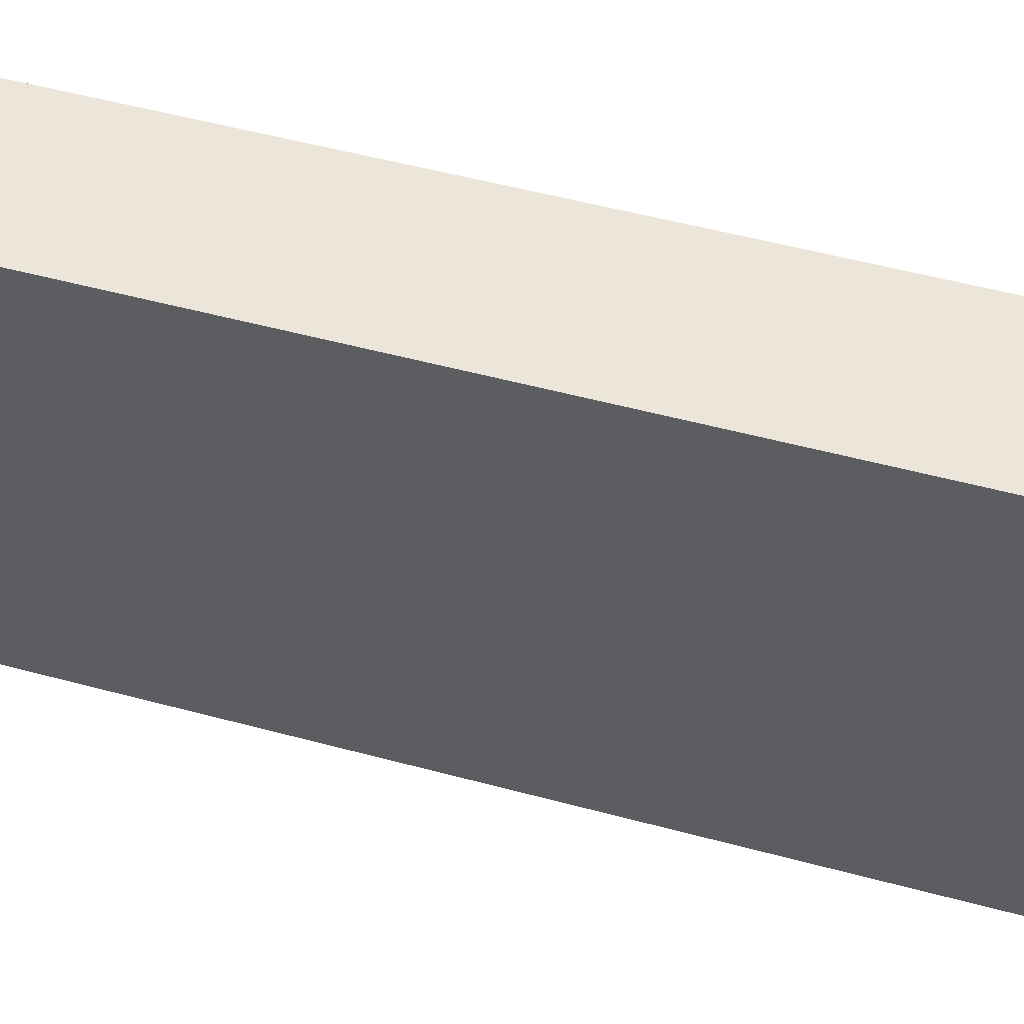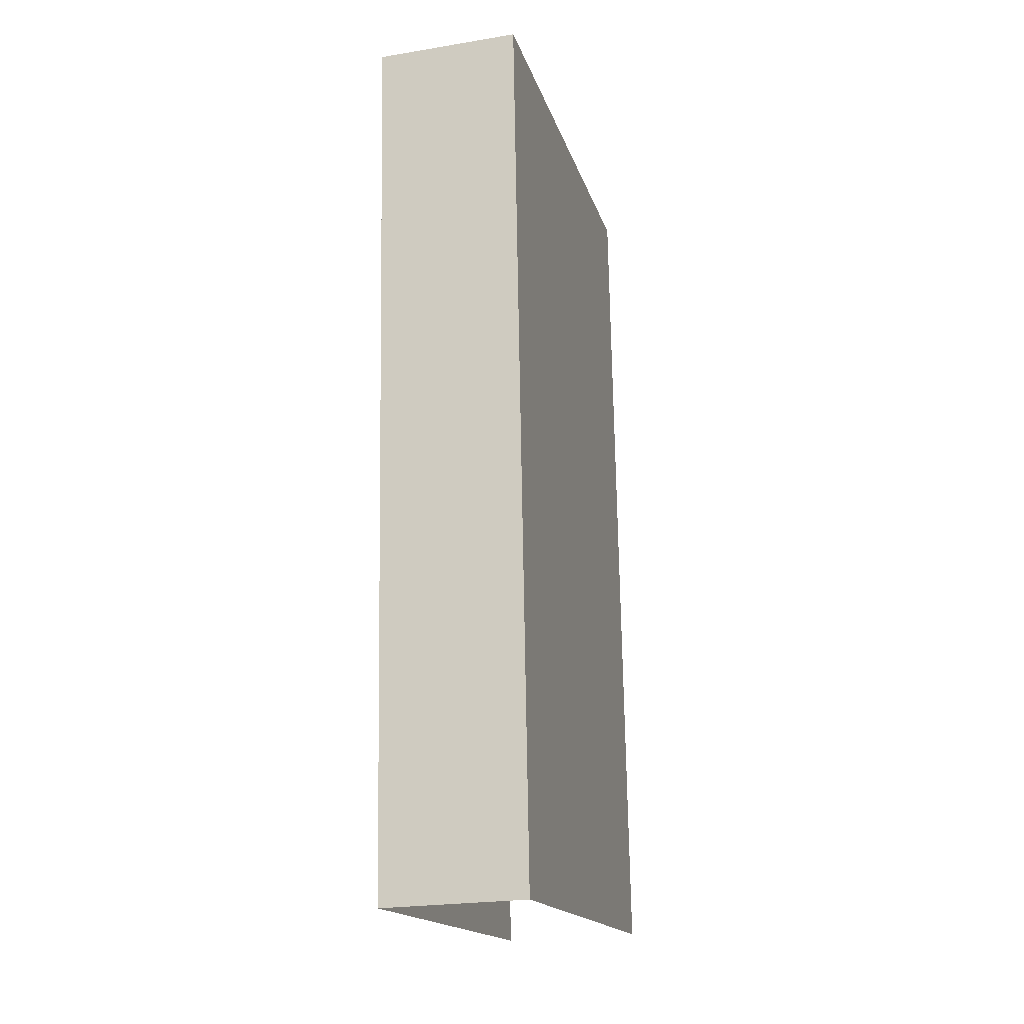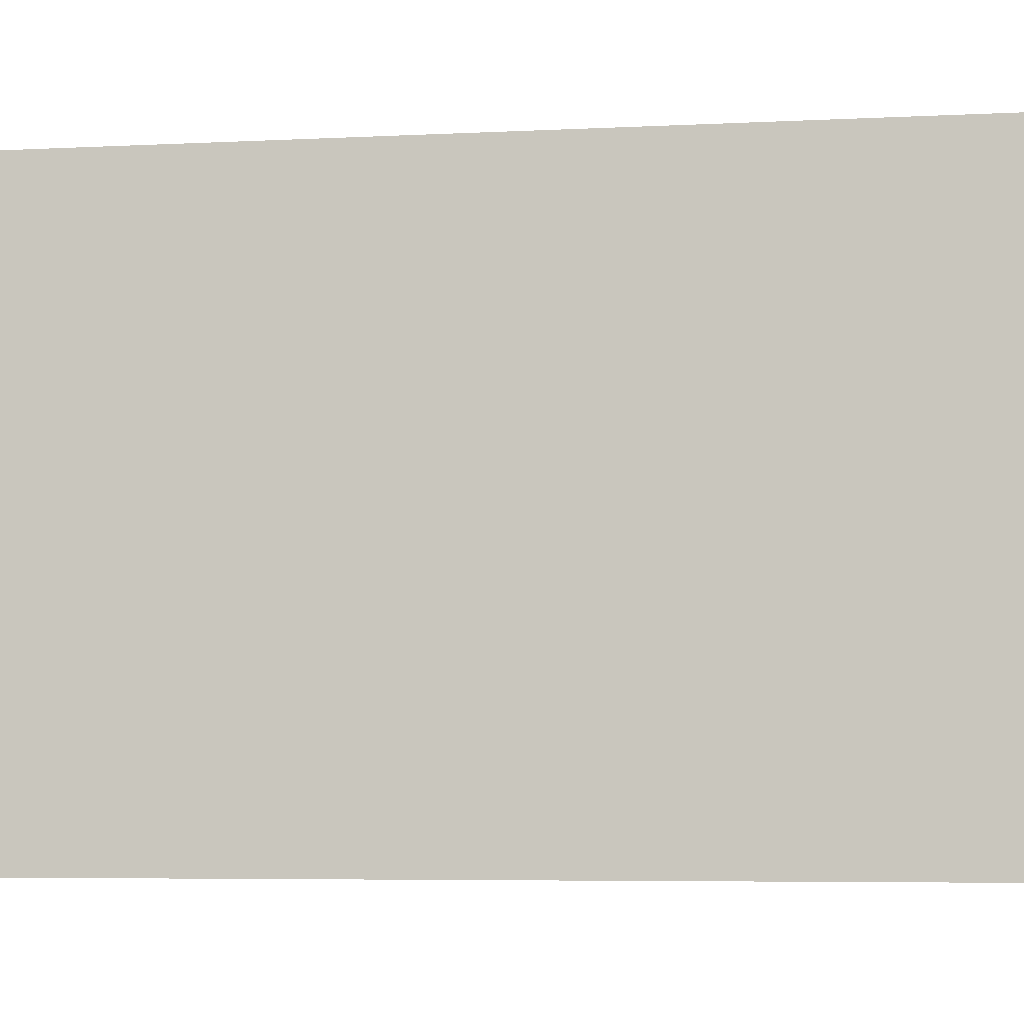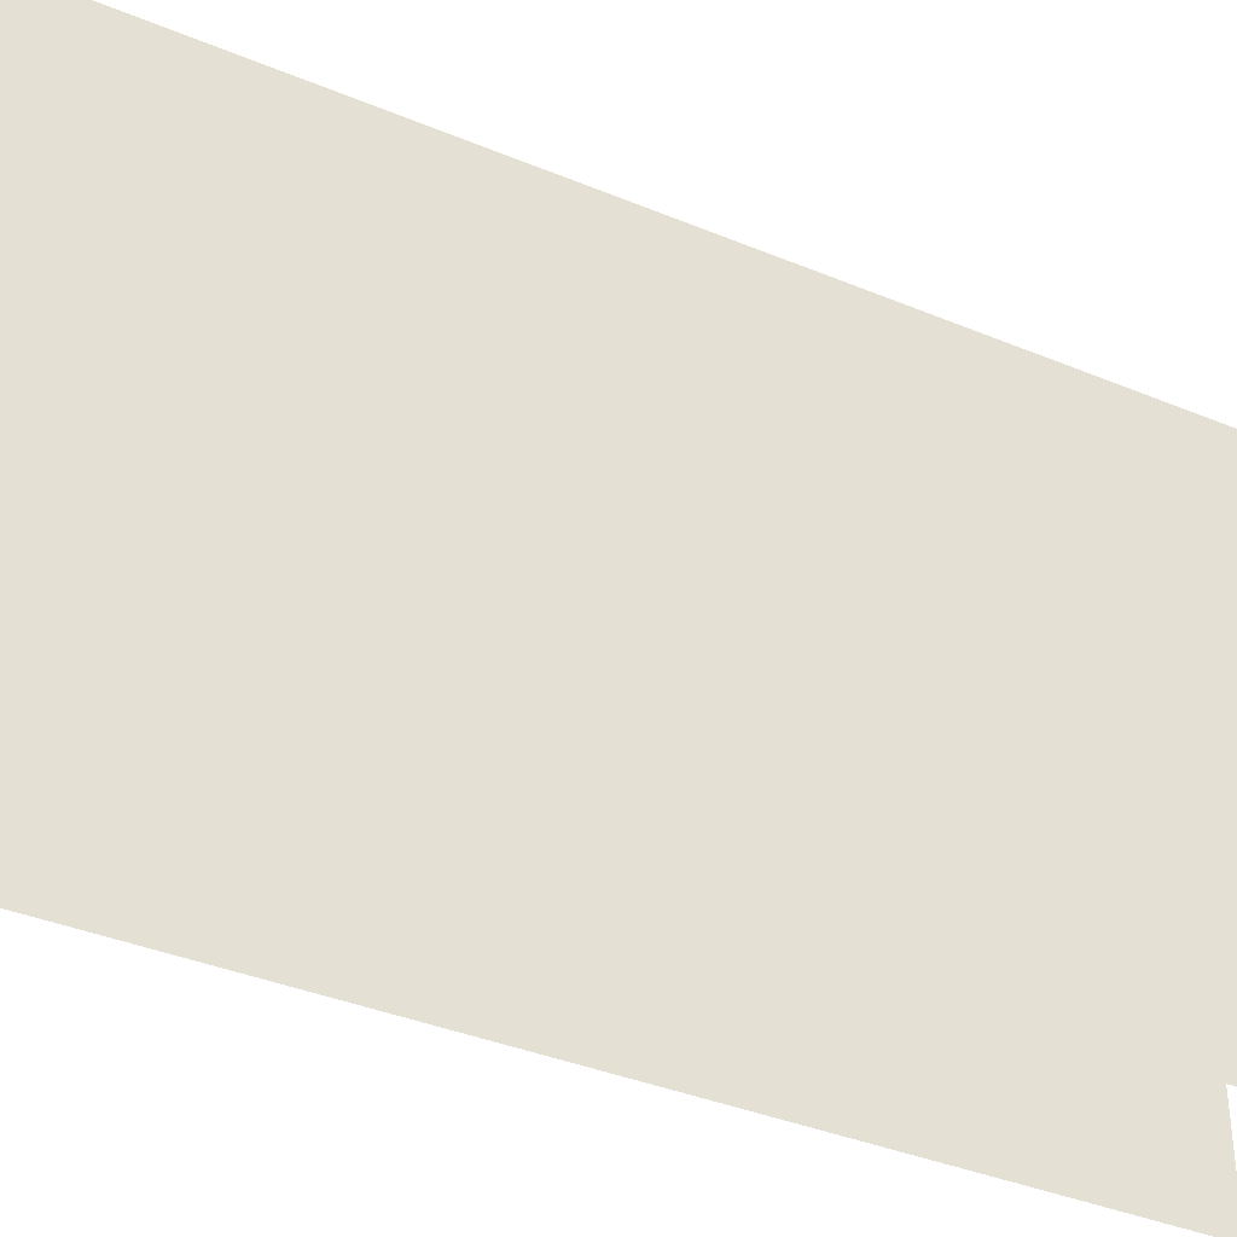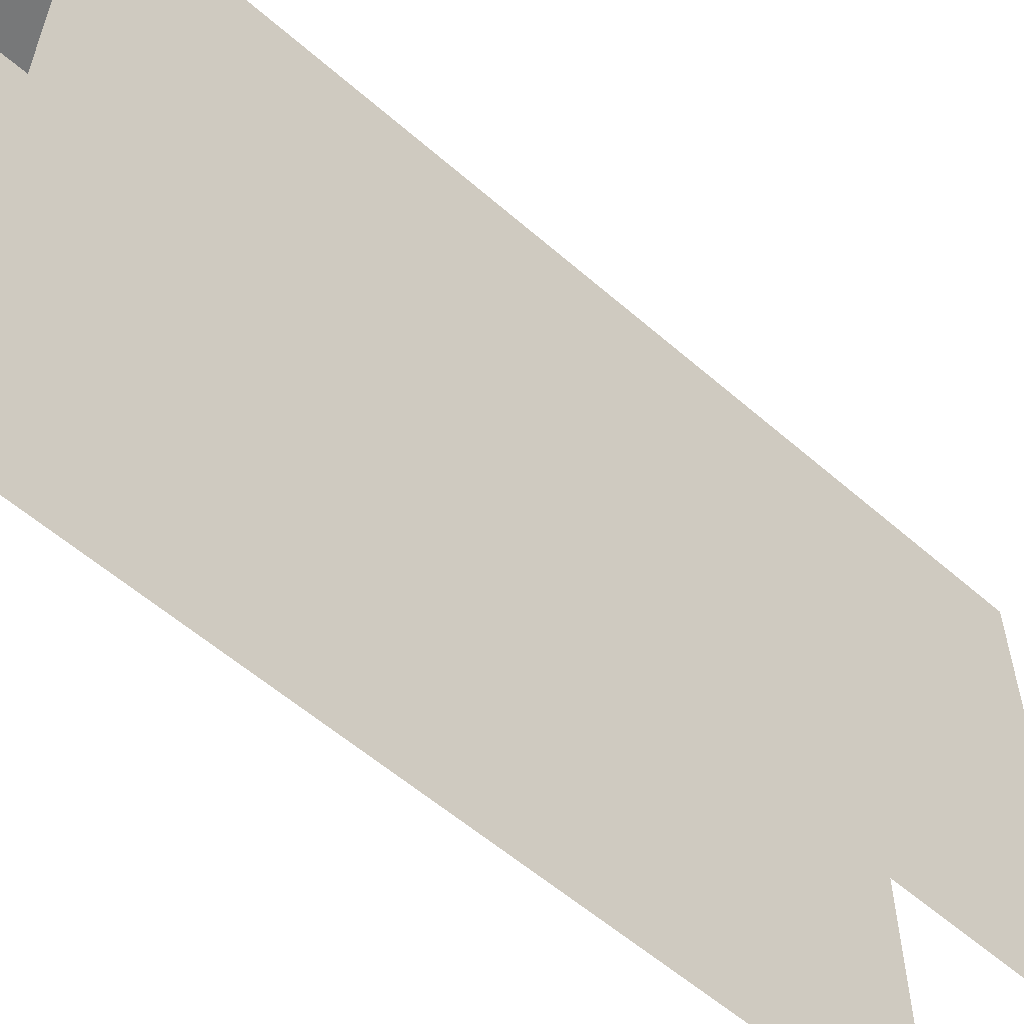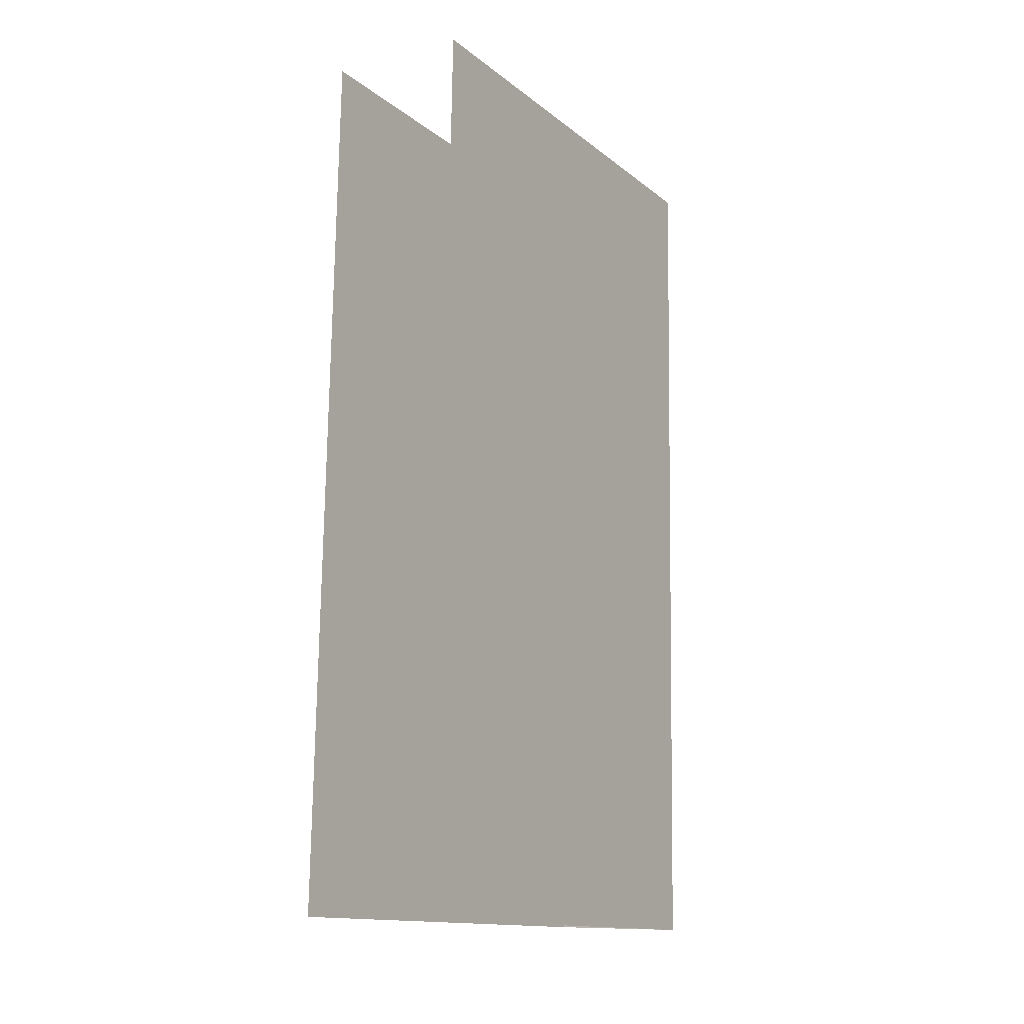
<metadata>
{"format":"obj","ext":"obj","renderer":"f3d","projection":"perspective","resolution":1024,"background":"white","views":[{"elev":55.1,"azim":-73.3,"up":"+Y"},{"elev":-17.0,"azim":-165.3,"up":"+Z"},{"elev":-5.3,"azim":-79.4,"up":"+Y"},{"elev":-37.3,"azim":62.8,"up":"+Y"},{"elev":-57.4,"azim":48.8,"up":"+Y"},{"elev":-14.4,"azim":32.2,"up":"+Z"}]}
</metadata>
<code>
g collisionMesh_sideWalls_31
v -6.377 51.62 137.9
v -7.598 51.62 137.9
v -7.726 51.62 130.4
v -6.506 51.62 130.4
v -7.598 47.55 137.9
v -7.726 47.55 130.4
v -7.726 51.62 130.4
v -7.598 51.62 137.9
v -6.506 47.55 130.4
v -6.377 47.55 137.9
v -6.377 51.62 137.9
v -6.506 51.62 130.4
g collisionMesh_sideWalls_31_0
f 3 2 1
f 4 3 1
f 7 6 5
f 8 7 5
f 11 10 9
f 12 11 9

</code>
